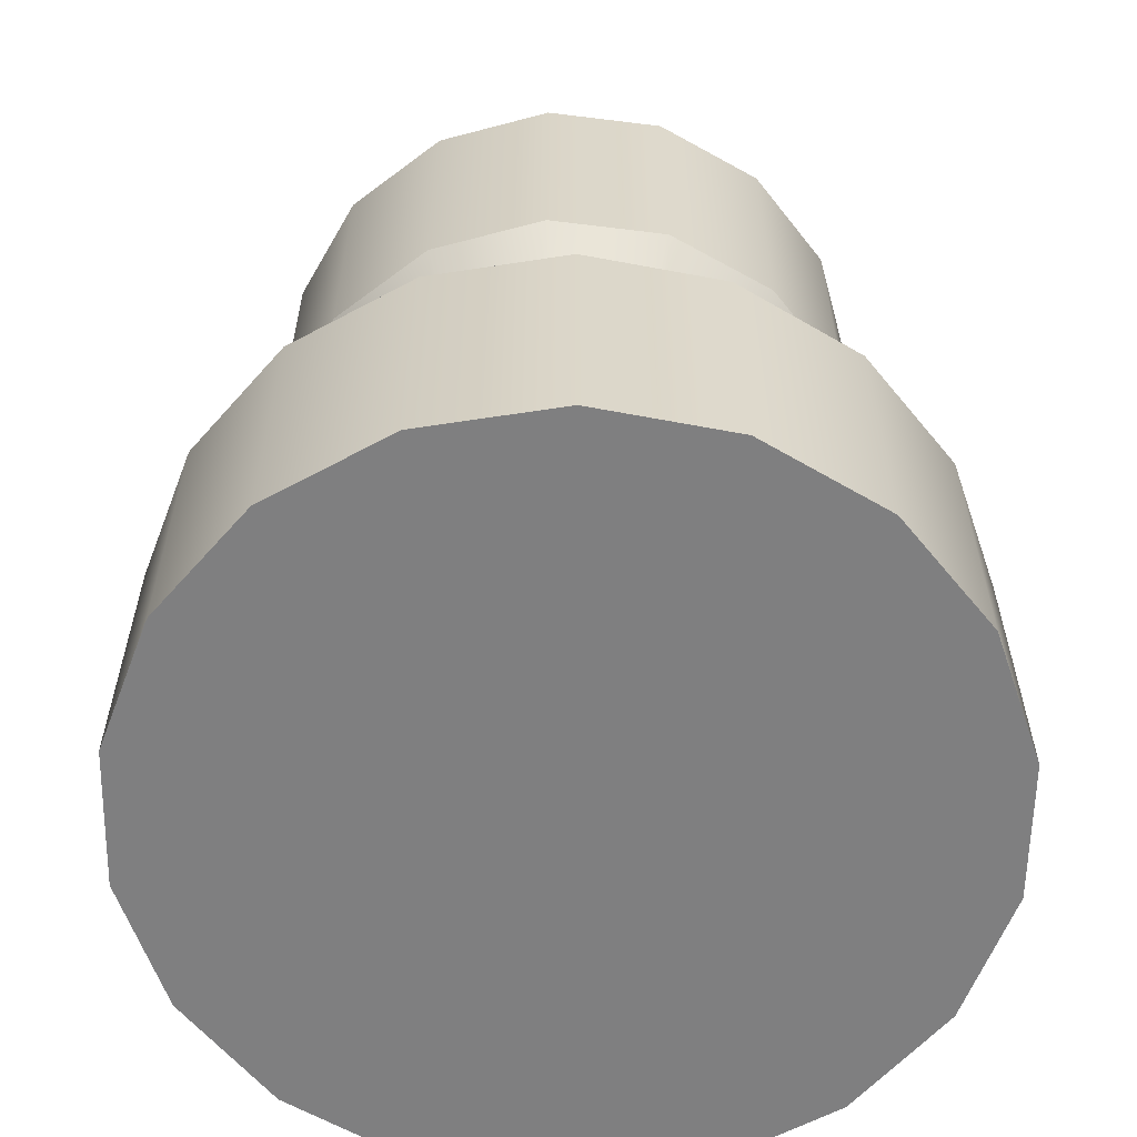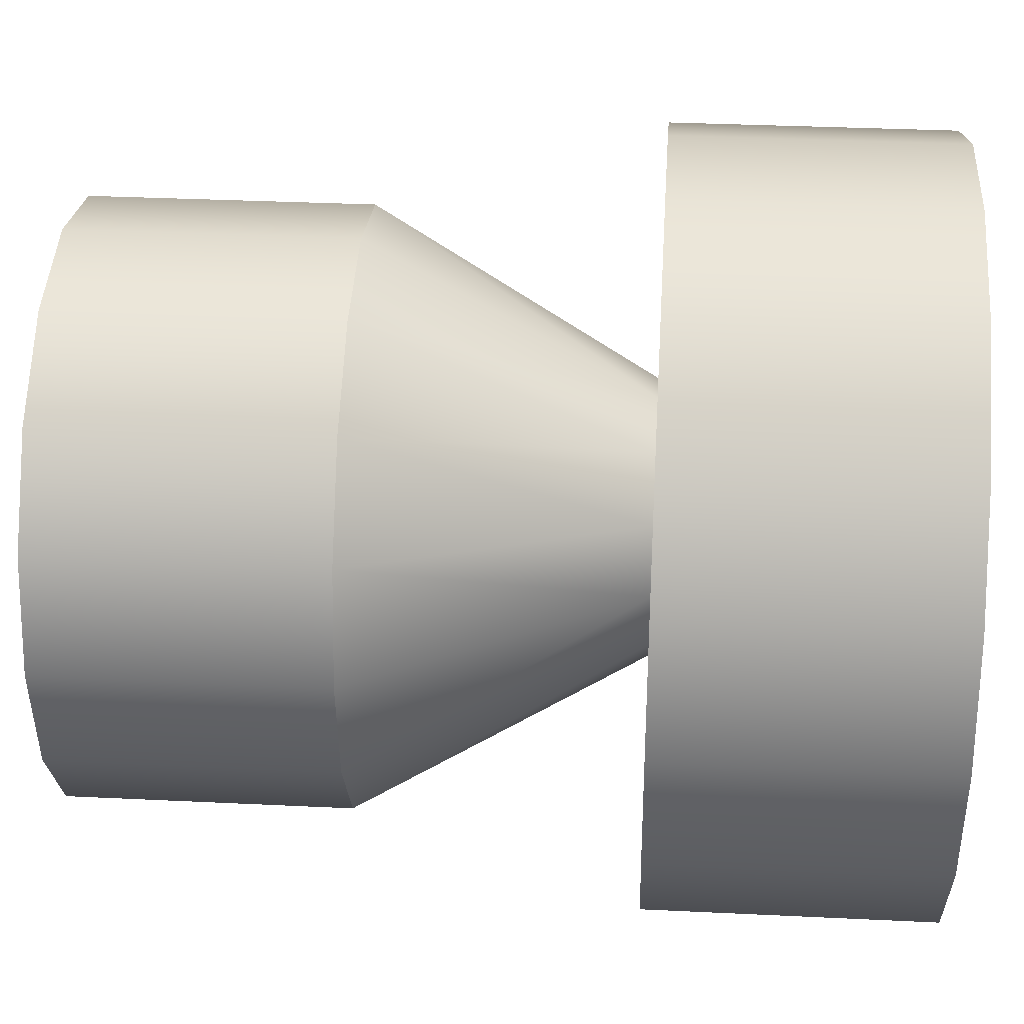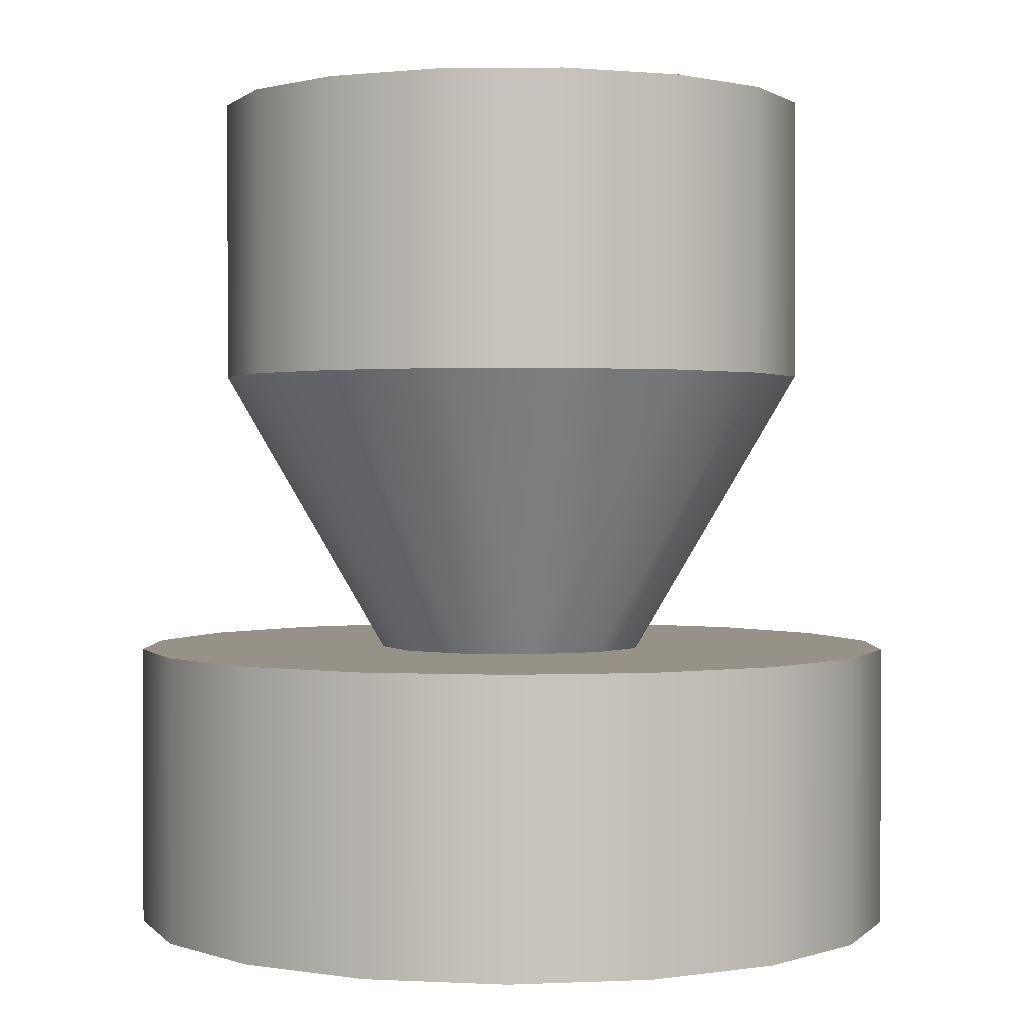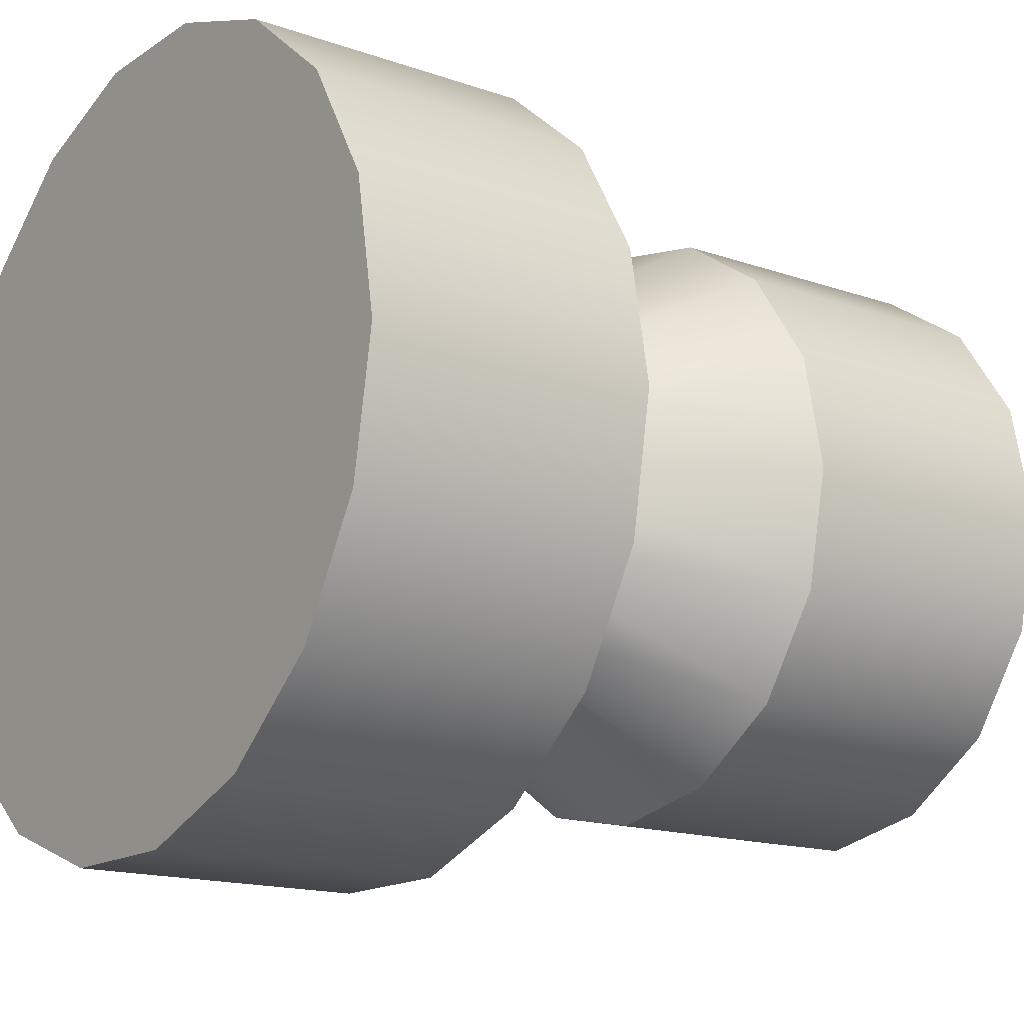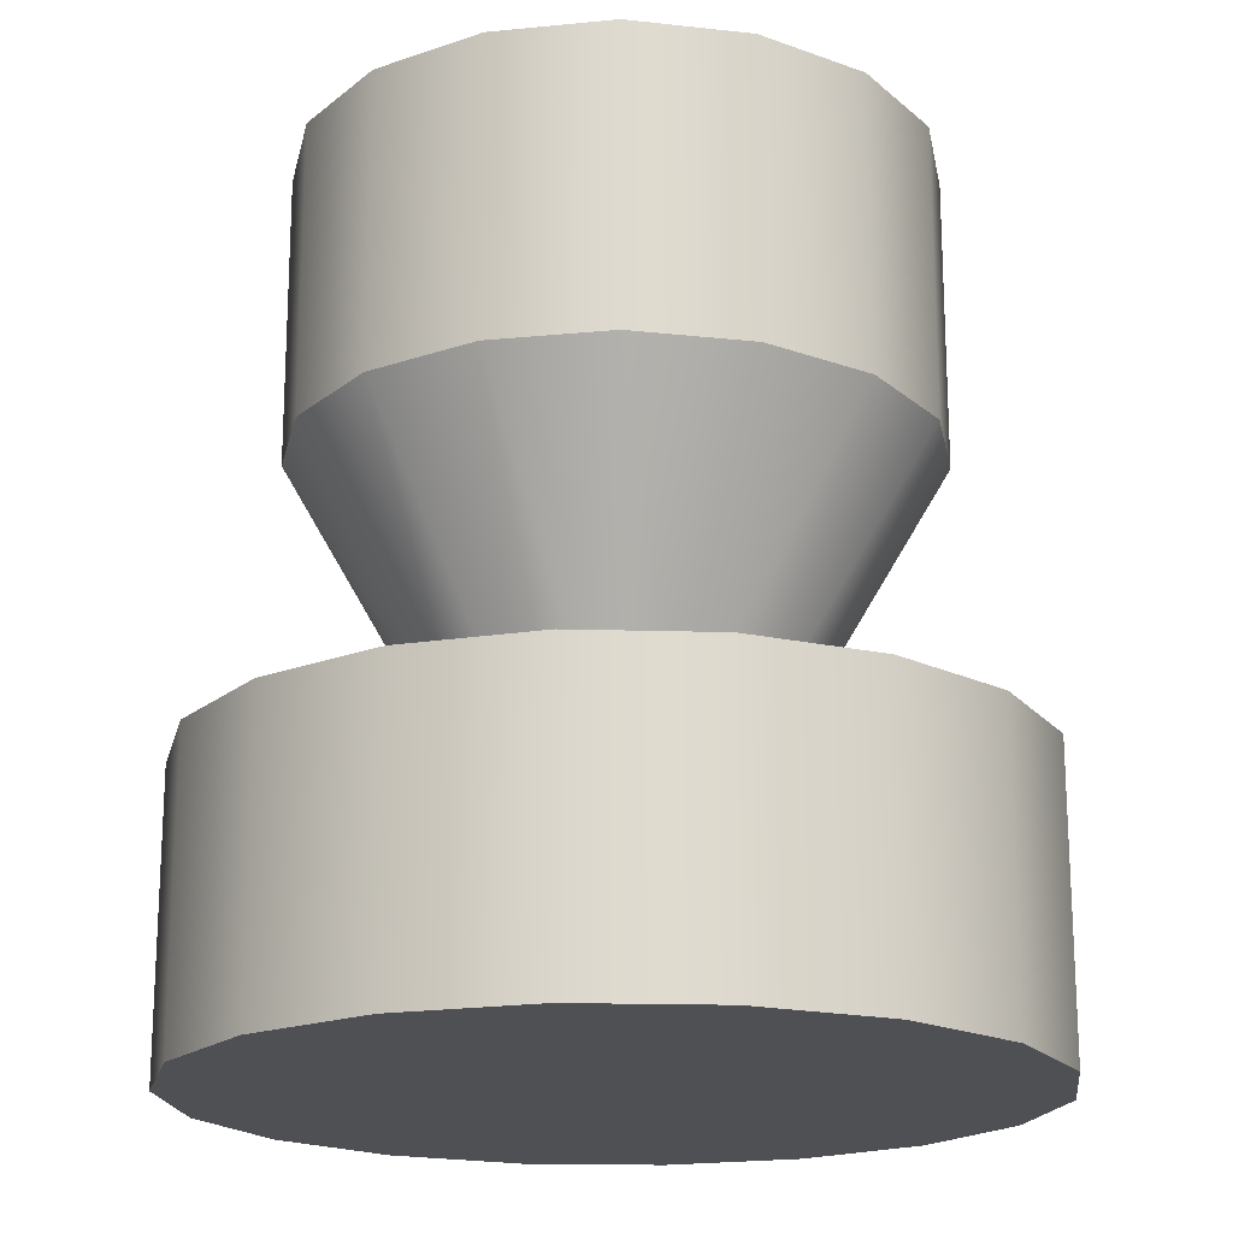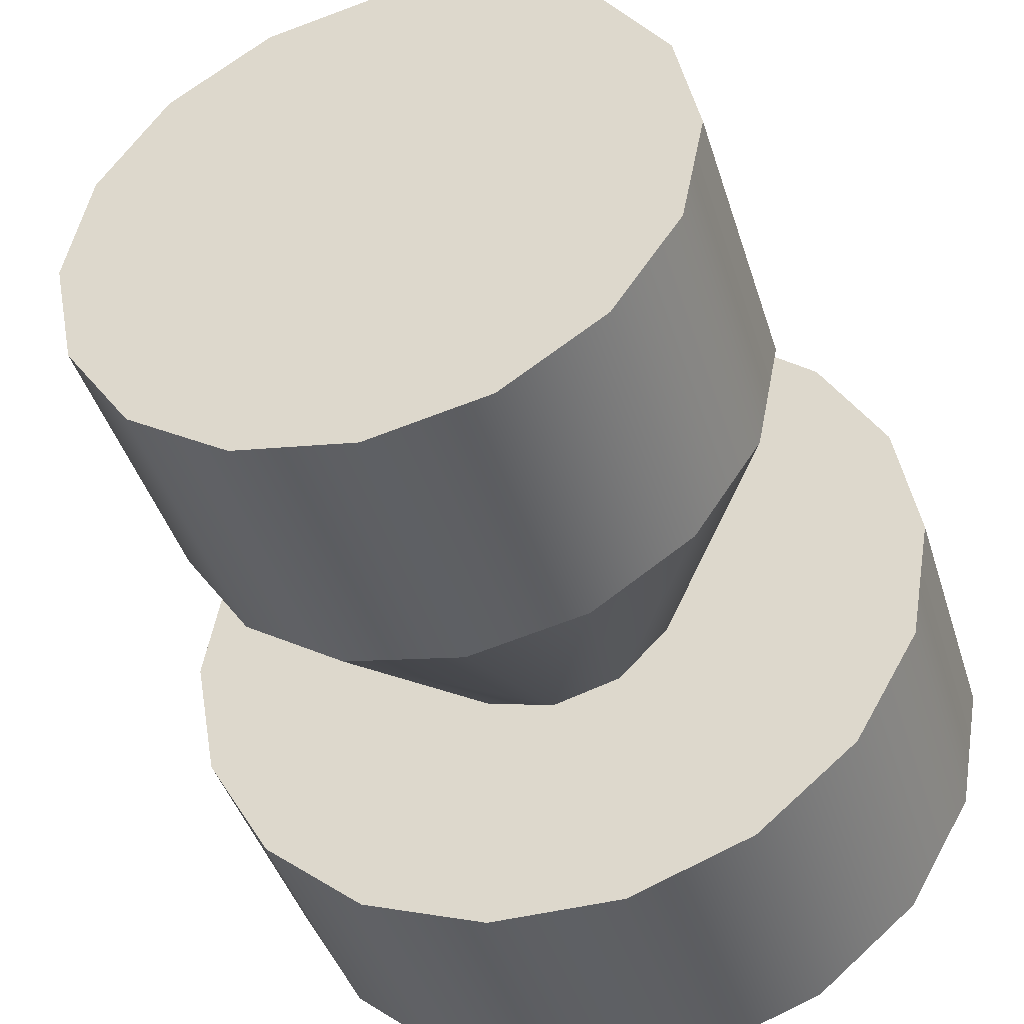
<metadata>
{"format":"obj","ext":"obj","renderer":"f3d","projection":"perspective","resolution":1024,"background":"white","views":[{"elev":-59.9,"azim":49.0,"up":"+Y"},{"elev":33.4,"azim":-86.2,"up":"+Z"},{"elev":1.0,"azim":170.6,"up":"+Y"},{"elev":-15.7,"azim":53.6,"up":"+Z"},{"elev":-18.8,"azim":-23.2,"up":"+Y"},{"elev":-42.9,"azim":-163.1,"up":"+Z"}]}
</metadata>
<code>
g RightThumb
v 104 -12.5 -7.5
v 104.3 -12.5 -5.619
v 105.3 -12.5 -3.965
v 106.8 -12.5 -2.737
v 108.5 -12.5 -2.084
v 110.5 -12.5 -2.084
v 112.2 -12.5 -2.737
v 113.7 -12.5 -3.965
v 114.7 -12.5 -5.619
v 115 -12.5 -7.5
v 114.7 -12.5 -9.381
v 113.7 -12.5 -11.04
v 112.2 -12.5 -12.26
v 110.5 -12.5 -12.92
v 108.5 -12.5 -12.92
v 106.8 -12.5 -12.26
v 105.3 -12.5 -11.04
v 104.3 -12.5 -9.381
v 107.6 -12.5 -7.5
v 107.8 -12.5 -8.47
v 108.5 -12.5 -9.181
v 109.5 -12.5 -9.441
v 110.5 -12.5 -9.181
v 111.2 -12.5 -8.47
v 111.4 -12.5 -7.5
v 111.2 -12.5 -6.53
v 110.5 -12.5 -5.819
v 109.5 -12.5 -5.559
v 108.5 -12.5 -5.819
v 107.8 -12.5 -6.53
v 104 -16.5 -7.5
v 104.3 -16.5 -5.619
v 105.3 -16.5 -3.965
v 106.8 -16.5 -2.737
v 108.5 -16.5 -2.084
v 110.5 -16.5 -2.084
v 112.2 -16.5 -2.737
v 113.7 -16.5 -3.965
v 114.7 -16.5 -5.619
v 115 -16.5 -7.5
v 114.7 -16.5 -9.381
v 113.7 -16.5 -11.04
v 112.2 -16.5 -12.26
v 110.5 -16.5 -12.92
v 108.5 -16.5 -12.92
v 106.8 -16.5 -12.26
v 105.3 -16.5 -11.04
v 104.3 -16.5 -9.381
v 105.2 -4.5 -7.5
v 105.6 -4.5 -9.126
v 106.5 -4.5 -10.51
v 107.9 -4.5 -11.43
v 109.5 -4.5 -11.75
v 111.1 -4.5 -11.43
v 112.5 -4.5 -10.51
v 113.4 -4.5 -9.126
v 113.8 -4.5 -7.5
v 113.4 -4.5 -5.874
v 112.5 -4.5 -4.495
v 111.1 -4.5 -3.574
v 109.5 -4.5 -3.25
v 107.9 -4.5 -3.574
v 106.5 -4.5 -4.495
v 105.6 -4.5 -5.874
v 105.2 -8.5 -7.5
v 105.6 -8.5 -5.874
v 106.5 -8.5 -4.495
v 107.9 -8.5 -3.574
v 109.5 -8.5 -3.25
v 111.1 -8.5 -3.574
v 112.5 -8.5 -4.495
v 113.4 -8.5 -5.874
v 113.8 -8.5 -7.5
v 113.4 -8.5 -9.126
v 112.5 -8.5 -10.51
v 111.1 -8.5 -11.43
v 109.5 -8.5 -11.75
v 107.9 -8.5 -11.43
v 106.5 -8.5 -10.51
v 105.6 -8.5 -9.126
f 18 1 19
f 19 1 2
f 19 2 30
f 30 2 3
f 30 3 29
f 29 3 4
f 29 4 5
f 29 5 28
f 28 5 6
f 28 6 27
f 27 6 7
f 27 7 8
f 27 8 26
f 26 8 9
f 26 9 25
f 25 9 10
f 25 10 11
f 25 11 24
f 24 11 12
f 24 12 23
f 23 12 13
f 23 13 14
f 23 14 22
f 22 14 15
f 22 15 21
f 21 15 16
f 21 16 17
f 21 17 20
f 20 17 18
f 20 18 19
f 32 2 31
f 31 2 1
f 31 1 48
f 48 1 18
f 48 18 47
f 47 18 17
f 47 17 46
f 46 17 16
f 46 16 45
f 45 16 15
f 45 15 44
f 44 15 14
f 44 14 43
f 43 14 13
f 43 13 42
f 42 13 12
f 42 12 41
f 41 12 11
f 41 11 40
f 40 11 10
f 40 10 39
f 39 10 9
f 39 9 38
f 38 9 8
f 38 8 37
f 37 8 7
f 37 7 36
f 36 7 6
f 36 6 35
f 35 6 5
f 35 5 34
f 34 5 4
f 34 4 33
f 33 4 3
f 33 3 32
f 32 3 2
f 48 41 31
f 31 41 40
f 31 40 32
f 32 40 39
f 32 39 33
f 33 39 38
f 33 38 34
f 34 38 37
f 34 37 35
f 35 37 36
f 41 48 42
f 42 48 47
f 42 47 43
f 43 47 46
f 43 46 44
f 44 46 45
f 50 80 49
f 49 80 65
f 49 65 64
f 64 65 66
f 64 66 63
f 63 66 67
f 63 67 62
f 62 67 68
f 62 68 61
f 61 68 69
f 61 69 60
f 60 69 70
f 60 70 59
f 59 70 71
f 59 71 58
f 58 71 72
f 58 72 57
f 57 72 73
f 57 73 56
f 56 73 74
f 56 74 55
f 55 74 75
f 55 75 54
f 54 75 76
f 54 76 53
f 53 76 77
f 53 77 52
f 52 77 78
f 52 78 51
f 51 78 79
f 51 79 50
f 50 79 80
f 64 58 49
f 49 58 57
f 49 57 50
f 50 57 56
f 50 56 51
f 51 56 55
f 51 55 52
f 52 55 54
f 52 54 53
f 58 64 59
f 59 64 63
f 59 63 60
f 60 63 62
f 60 62 61
f 30 66 19
f 19 66 65
f 19 65 80
f 66 30 67
f 67 30 29
f 67 29 68
f 68 29 28
f 68 28 69
f 69 28 70
f 70 28 27
f 70 27 71
f 71 27 26
f 71 26 72
f 72 26 25
f 72 25 73
f 73 25 74
f 74 25 24
f 74 24 75
f 75 24 23
f 75 23 76
f 76 23 22
f 76 22 77
f 77 22 78
f 78 22 21
f 78 21 79
f 79 21 20
f 79 20 80
f 80 20 19

</code>
